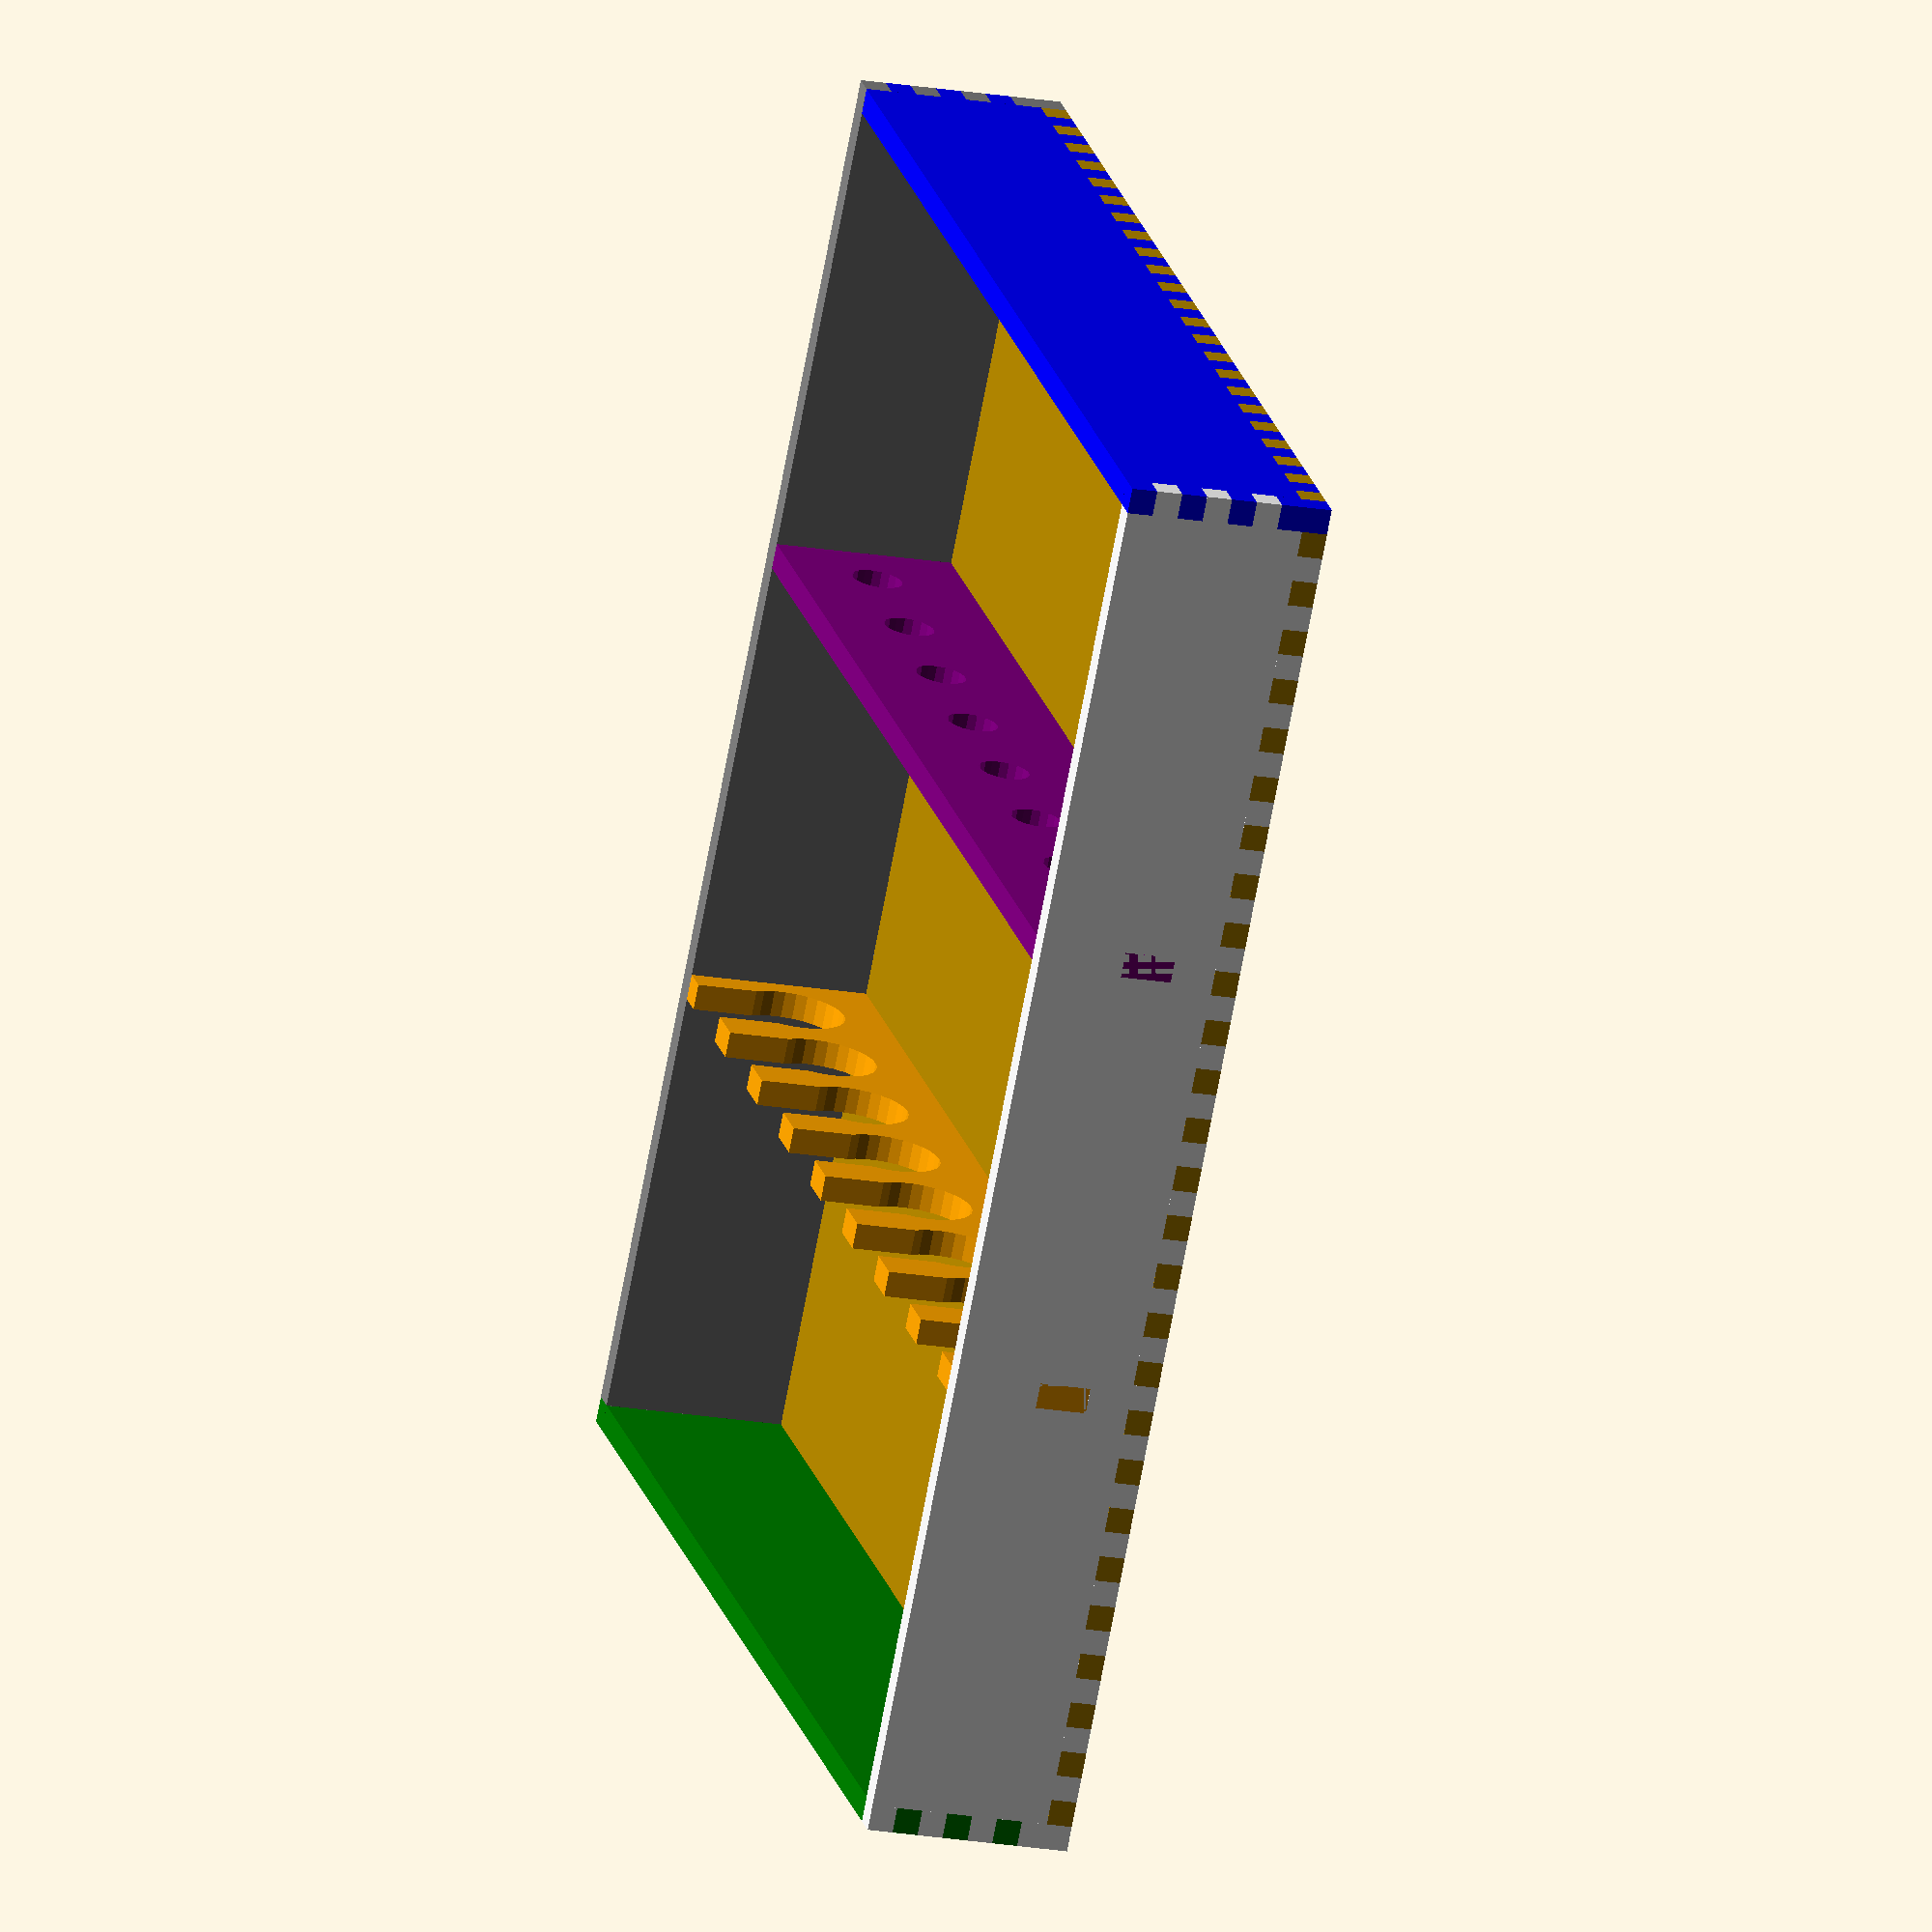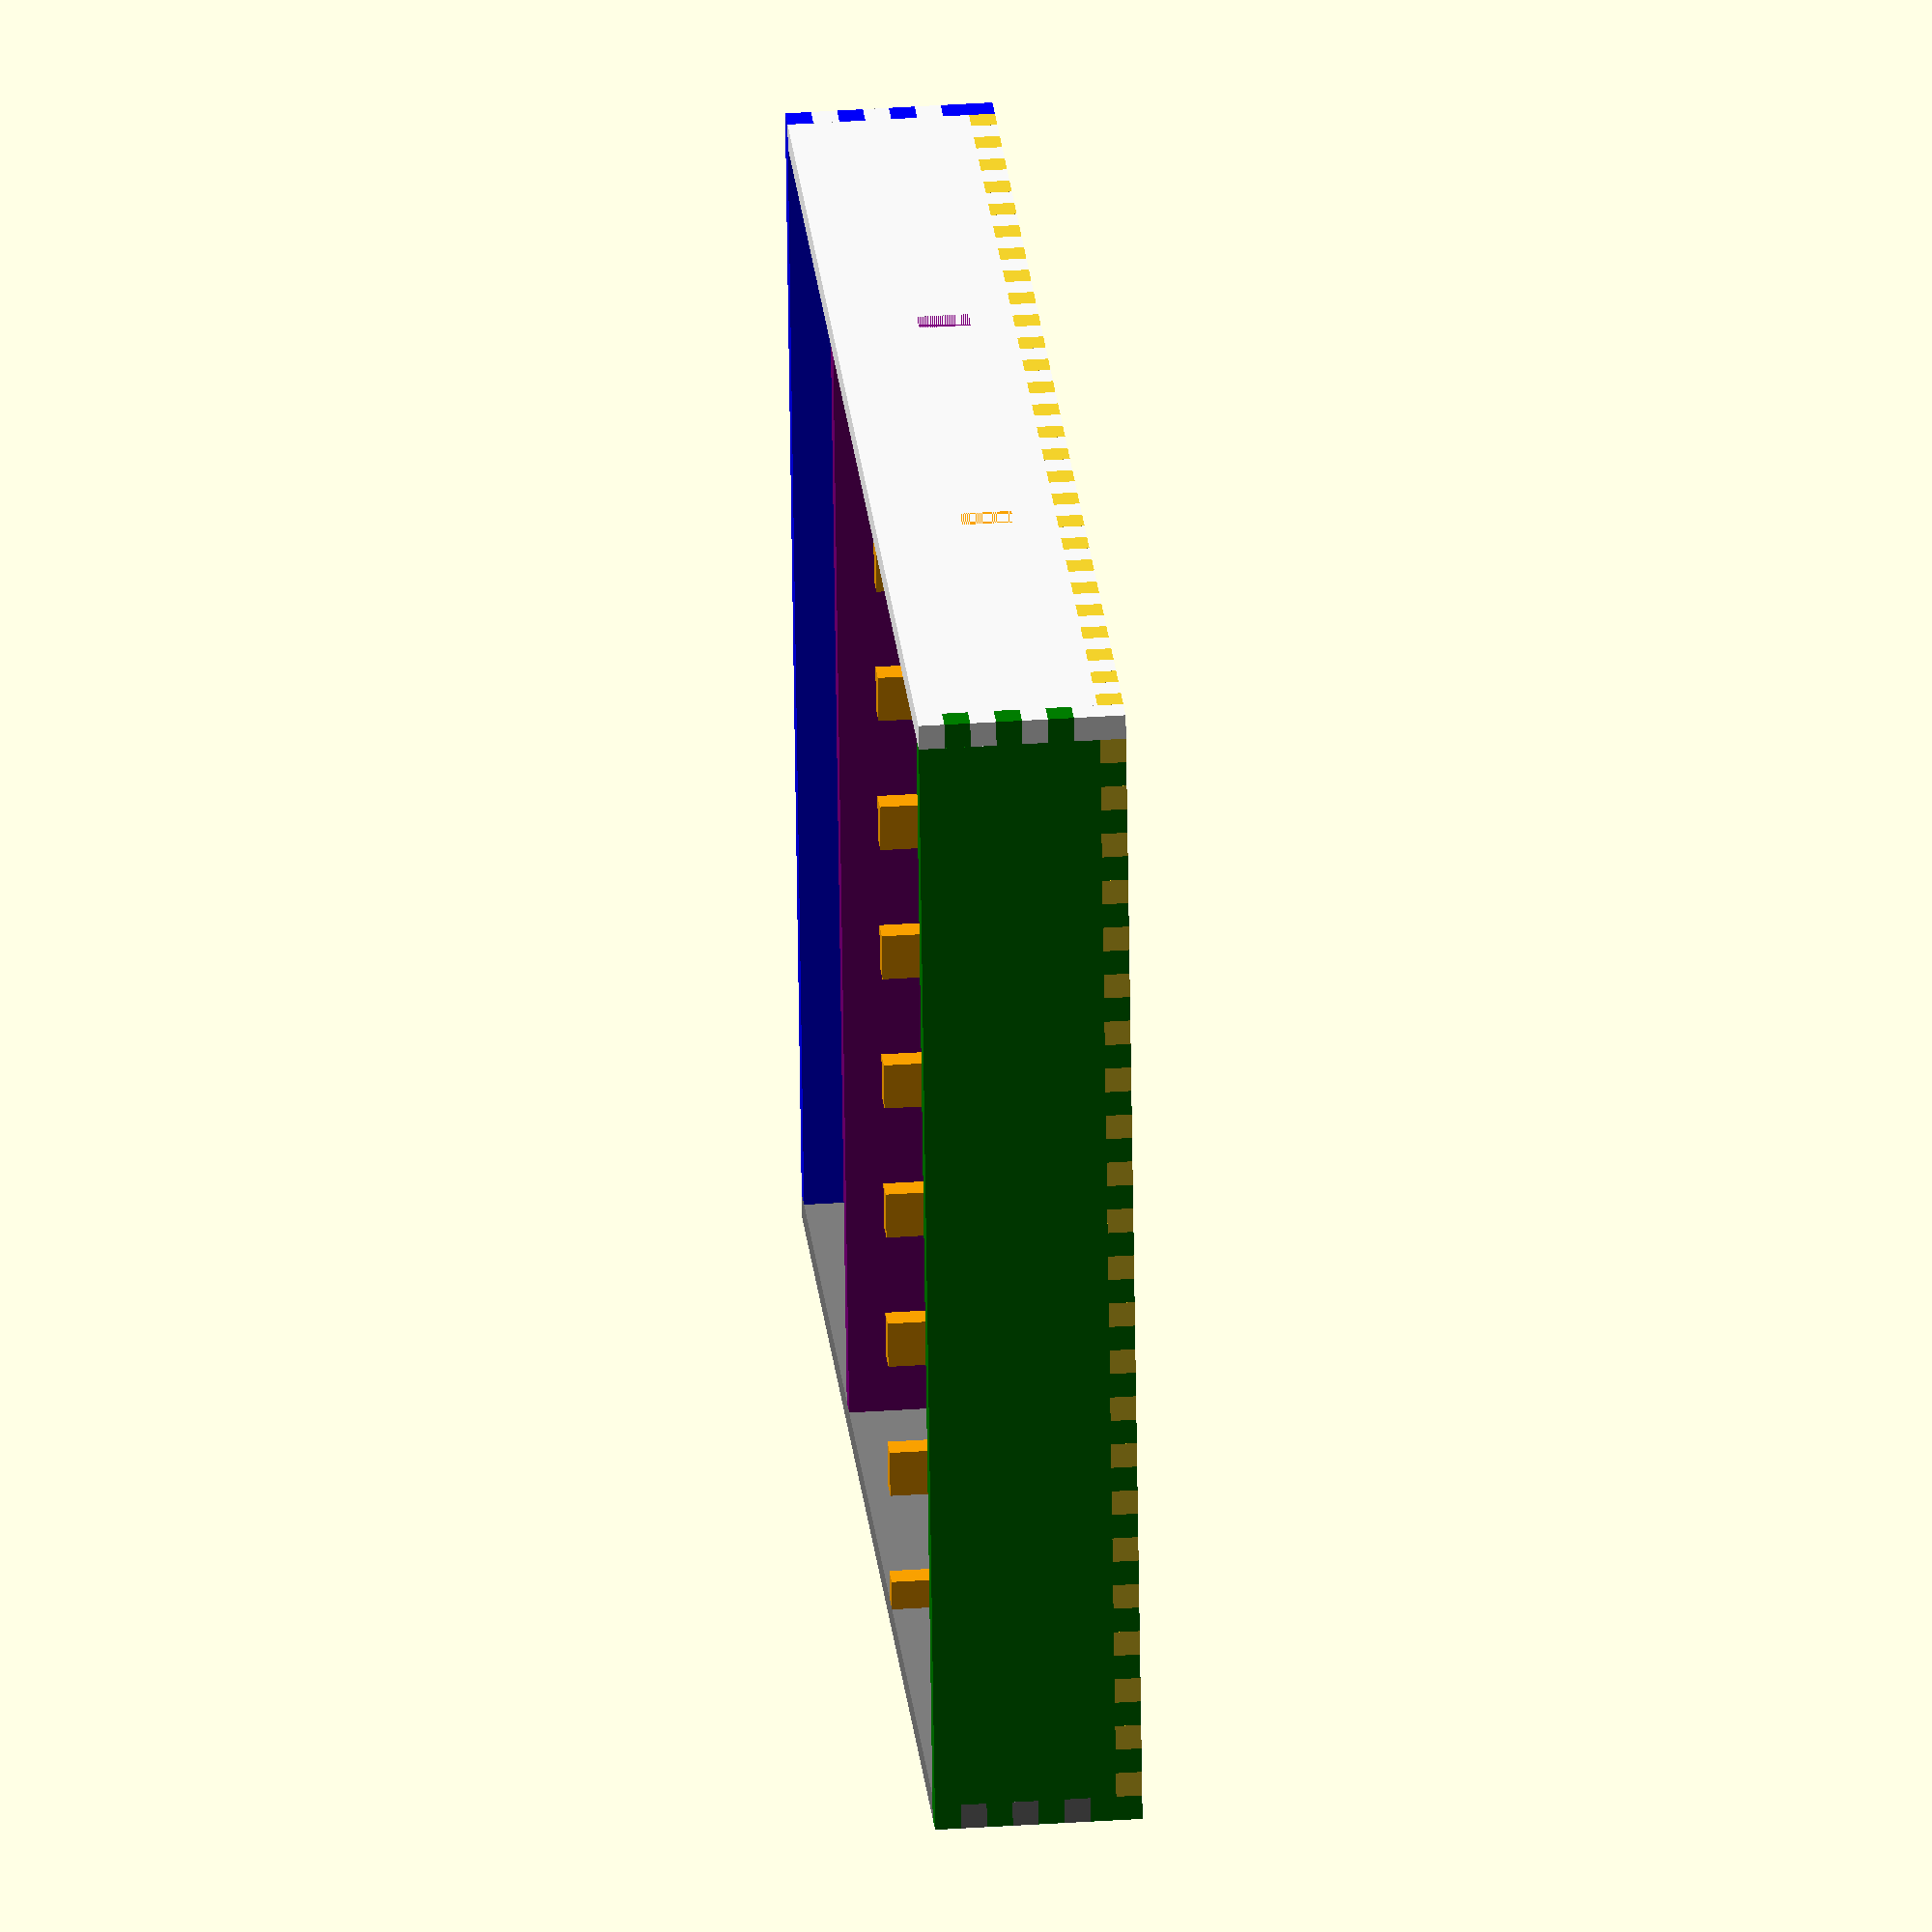
<openscad>
module TopShelf(){
color("purple"){

translate([70,176,6])
rotate([0,-90,-90]){
      difference(){
            cube([42,270,6]);
            for(ypos=[21:33:260]){
                translate([22, ypos,-1])cylinder(h=8, r1=6,r2=6);
            }
        }
translate([10,270,0])cube([12,6,6]);
translate([10,-6,0])cube([12,6,6]);
    }
            translate([160,176,-1])
        cube([12,6,8]);
        translate([250, 176,-1])
        cube([12,6,8]);

}
}


module BottomShelf(){
        color("orange"){

    translate([70,282,6])
    rotate([0,-90,-90]){
        difference(){
            cube([42,270,6]);
            for(ypos=[21:33:260]){
                translate([22, ypos,-1])cylinder(h=8, r1=12.5,r2=12.5);
                translate([28, ypos-11,-1])cube([20,22,8]);
            }
        }
        
        translate([10,270,0])cube([12,6,6]);
        translate([10,-6,0])cube([12,6,6]);
    }
        translate([160,282,-1])
        cube([12,6,8]);
        translate([250, 282,-1])
        cube([12,6,8]);
    }
}

module Bottom(){
    length = 318;
    width = 270;
for(ypos=[70:12:386]){
    translate([64,ypos,0])
    cube([6,6,6]);
    translate([340,ypos,0])
    cube([6,6,6]);
}

for(xpos=[70:12:340]){
    translate([xpos,64,0])
    cube([6,6,6]);
    translate([xpos,388,0])
    cube([6,6,6]);
}

translate([70,70,0])
  difference(){
      cube([270,318,6.0]);
      {
                translate([width/3,length/3,-1])
                cube([12,6,8]);
                translate([2 * width /3,length/3,-1])
                cube([12,6,8]);
                translate([width/3,2*length/3,-1])
                cube([12,6,8]);
                translate([2 * width /3,2*length/3,-1])
                cube([12,6,8]);
      }
  } 
}


  

module edge(width=50, length=210, slot1=0, slot2=0){
    translate([70,8,0])
    
    if (slot1  == 0){
        cube([length,42,6.0]);
    }else{
        difference(){
            cube([length,42,6.0]);{
                translate([slot1,20,-4])
                cube([6,12,14]);
                translate([slot2,20,-4])
                cube([6,12,14]);
            }
        }
    }
    for(xpos=[64:12:length+66]){
        translate([xpos,width,0])
        cube([6,6,6]);
    }

    for(ypos=[8:12:width]){
        translate([width+14,ypos,0])
        cube([6,6,6]);
    }

    for(ypos=[14:12:width-4]){
        translate([length+70,ypos,0])
        cube([6,6,6]);
    }
    
};



module sides(){
//Top Edge
color("blue")
translate([0,64,56])
rotate([-90,0,0])
//translate([0,14,0])
//rotate([0,0,0])
{
edge(50,270,0);
}
//Bottom Edge
color("green")
translate([410,394,56])
rotate([90,180,0])
//translate([410,444,0])
//rotate([180,180,0])
{
edge(50,270,0);
}
//left edge
color("white")
//translate([14,458,0])
//rotate([0,0,270])

translate([64,458,56])
rotate([-90,0,270])
{
    edge(50,318,100,206);
}
//right edge
color("grey")
translate([346,0,56])
rotate([90,180,270])
//translate([396,0,0])
//rotate([180,180,270])
{
    edge(50,318,212,106);
}
}

TopShelf();
BottomShelf();
sides();
Bottom();





</openscad>
<views>
elev=201.0 azim=39.8 roll=106.8 proj=o view=wireframe
elev=146.1 azim=261.6 roll=95.4 proj=o view=solid
</views>
